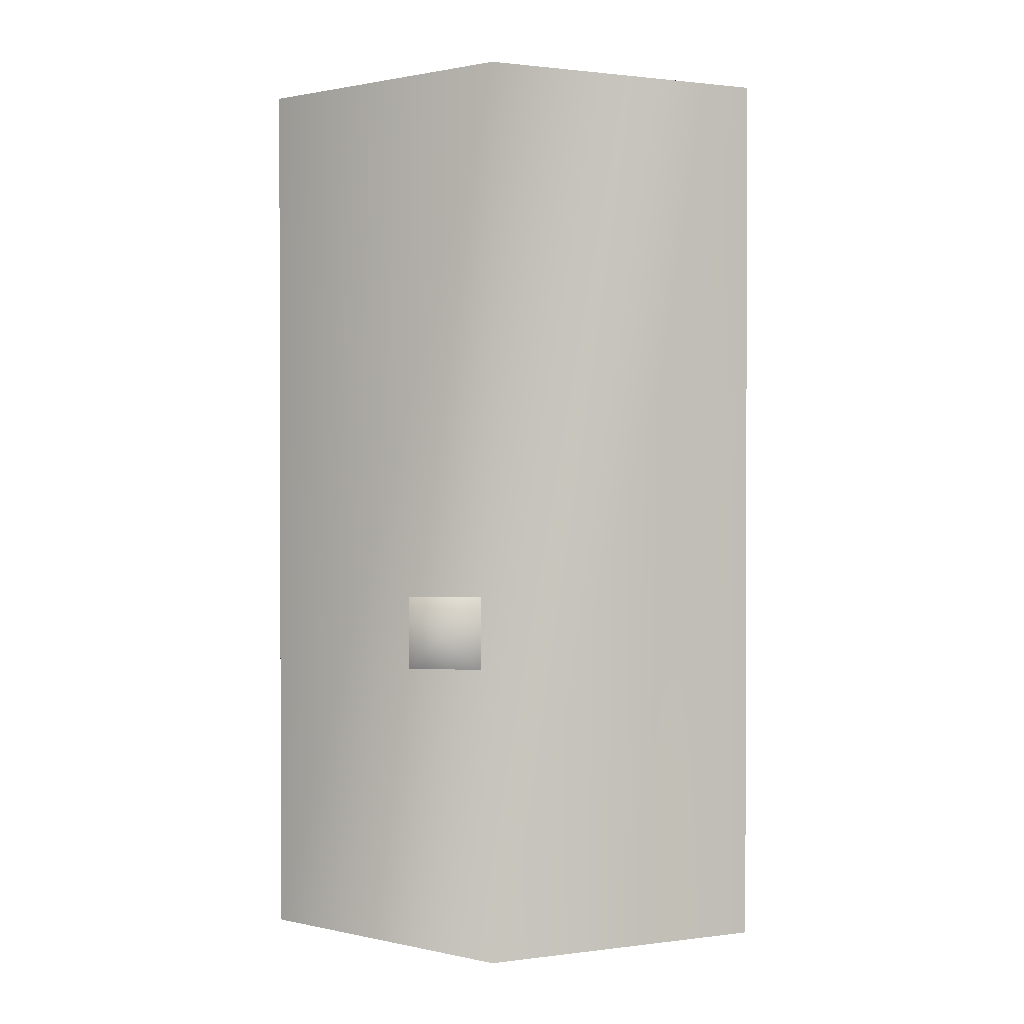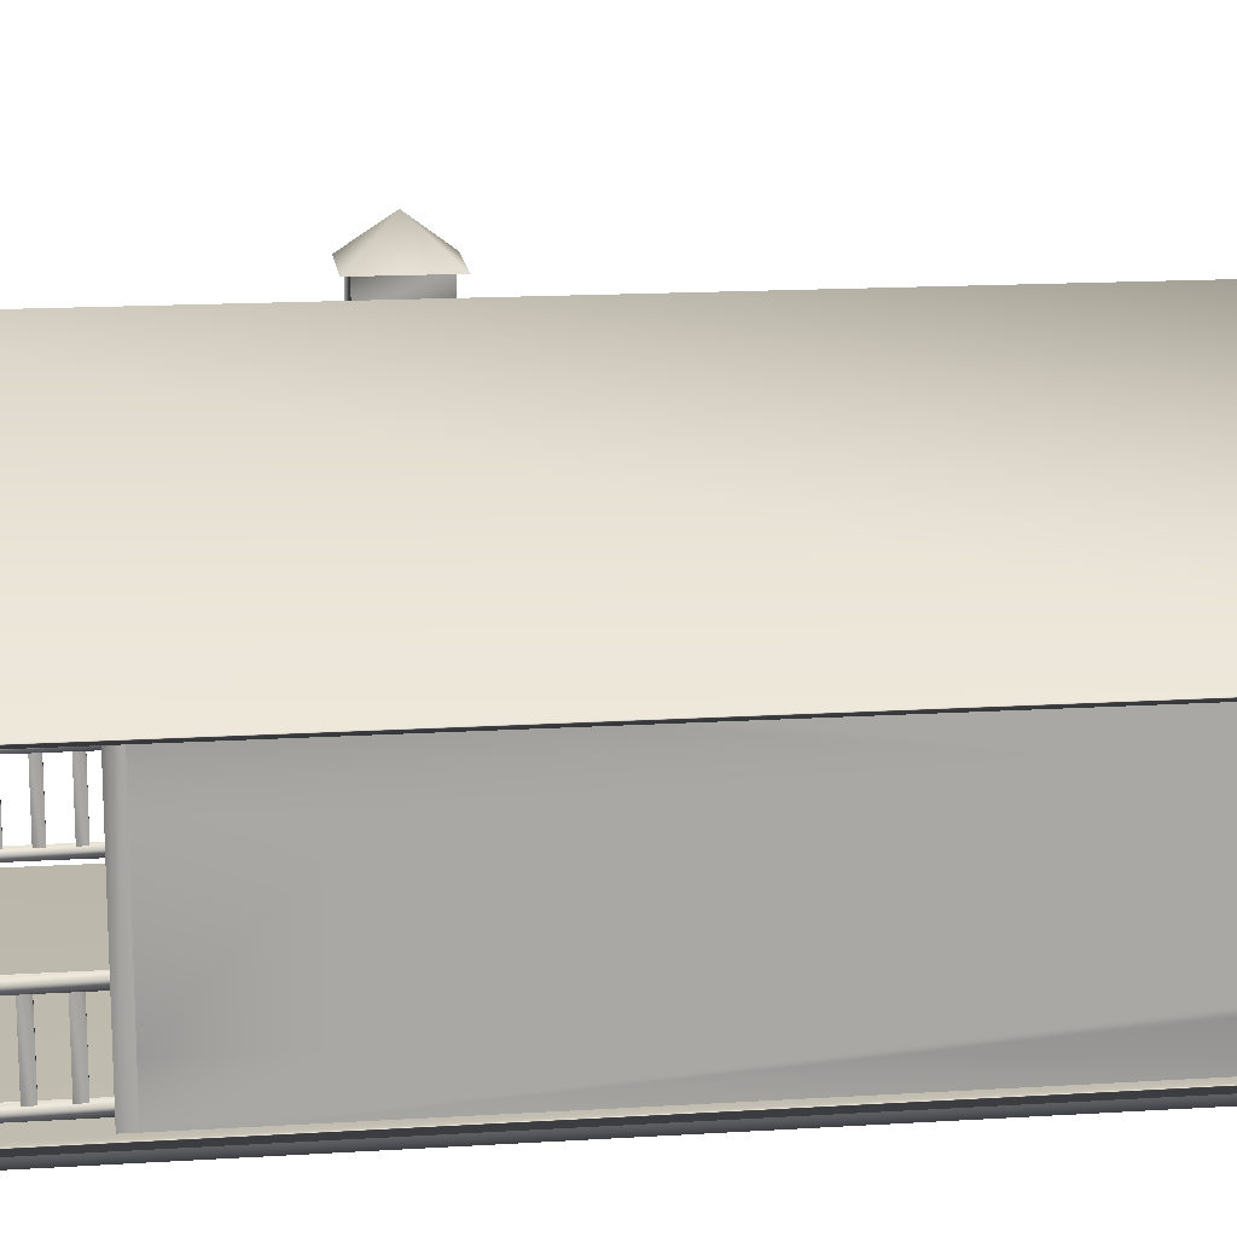
<metadata>
{"format":"obj","ext":"obj","renderer":"f3d","projection":"perspective","resolution":1024,"background":"white","views":[{"elev":1.1,"azim":-173.0,"up":"+Z"},{"elev":15.4,"azim":-97.5,"up":"+Y"}]}
</metadata>
<code>
v 0.09851 6.06 -2.175
v 0.09851 6.06 -1.153
v 0.6096 6.5 -1.664
v 1.121 6.06 -1.153
v 1.121 6.06 -2.175
v -3.088 0.1859 6.082
v 3.054 0.1859 6.082
v 3.054 0.3201 6.082
v -3.088 0.3201 6.082
v 3.054 0.3201 -6.405
v -3.088 0.3201 -6.405
v 3.054 0.1859 -6.405
v -3.088 0.1859 -6.405
v -1.978 4.513 -6.152
v -1.704 4.705 -6.152
v -0.3715 4.705 -6.152
v -0.3715 4.513 -6.152
v -0.1414 4.513 -6.152
v -0.1414 4.705 -6.152
v 0.04441 4.705 -6.152
v 0.04441 4.513 -6.152
v 0.2732 4.705 -6.152
v 0.2732 4.513 -6.152
v -0.3715 4.705 -6.301
v -1.704 4.705 -6.301
v -0.3715 4.513 -6.301
v -1.978 4.513 -6.301
v -0.1414 4.705 -6.301
v 0.04441 4.705 -6.301
v 0.04441 4.513 -6.301
v -0.1414 4.513 -6.301
v 0.2732 4.705 -6.301
v 0.2732 4.513 -6.301
v 1.659 4.705 -6.152
v 1.659 4.705 -6.301
v 1.965 4.513 -6.301
v 1.965 4.513 -6.152
v -0.1414 5.767 -6.152
v 0.04441 5.767 -6.152
v 0.04441 5.767 -6.301
v -0.1414 5.767 -6.301
v 0.6752 5.32 -6.152
v 0.8633 5.273 -6.152
v 0.8633 5.273 -6.301
v 0.6752 5.32 -6.301
v -0.9126 5.261 -6.152
v -0.7537 5.315 -6.152
v -0.7537 5.315 -6.301
v -0.9126 5.261 -6.301
v 2.306 2.097e-07 5.729
v 2.815 2.097e-07 5.729
v 2.815 0.1814 5.729
v 2.306 0.1814 5.729
v 2.306 0.1814 -6.207
v 2.815 0.1814 -6.207
v 2.815 2.097e-07 -6.207
v 2.306 2.097e-07 -6.207
v -0.3021 2.097e-07 5.729
v 0.2072 2.097e-07 5.729
v 0.2072 0.1814 5.729
v -0.3021 0.1814 5.729
v -0.3021 0.1814 -6.207
v 0.2072 0.1814 -6.207
v 0.2072 2.097e-07 -6.207
v -0.3021 2.097e-07 -6.207
v -2.893 2.097e-07 5.729
v -2.383 2.097e-07 5.729
v -2.383 0.1814 5.729
v -2.893 0.1814 5.729
v -2.893 0.1814 -6.207
v -2.383 0.1814 -6.207
v -2.383 2.097e-07 -6.207
v -2.893 2.097e-07 -6.207
v 3.515 3.426 6.405
v -0.04457 5.762 6.405
v -0.04457 5.762 -6.372
v 3.515 3.426 -6.372
v 3.604 3.518 -6.372
v -0.0444 5.897 -6.372
v -0.0444 5.897 6.405
v 3.604 3.518 6.405
v -3.515 3.435 6.405
v -3.515 3.435 -6.372
v -3.604 3.526 -6.372
v -3.604 3.526 6.405
v 3.044 3.758 -3.95
v 0.6797 5.292 -3.95
v 0.6797 5.206 -3.95
v 0.6792 4.105 -3.95
v 0.679 3.758 -3.95
v -3.074 3.758 -3.95
v -3.074 3.758 6.082
v -0.7821 5.274 6.082
v -0.04443 5.762 6.082
v -0.04443 5.762 -3.95
v -0.7796 5.276 -3.95
v -0.779 3.758 6.082
v -0.7797 4.108 6.082
v -0.7819 5.199 6.082
v 3.044 3.758 6.082
v 0.6804 5.292 6.082
v -0.7796 5.203 -3.95
v -0.779 3.758 -3.95
v -0.7791 4.109 -3.95
v 0.5092 4.234 -3.95
v 0.5096 5.078 -3.95
v -0.6091 5.076 -3.95
v -0.6088 4.237 -3.95
v 0.6803 5.206 6.082
v 0.6797 3.758 6.082
v 0.6799 4.106 6.082
v -0.6093 4.236 6.082
v 0.5098 4.234 6.082
v 0.5101 5.077 6.082
v -0.6109 5.072 6.082
v -0.7787 0.2745 -3.95
v -0.7787 0.9103 -3.95
v -1.3 0.9103 -3.95
v -2.58 0.9103 -3.95
v -3.079 0.9103 -3.95
v -3.079 0.2745 -3.95
v -0.7787 0.9103 6.082
v -3.079 0.9103 6.082
v -3.079 0.2745 6.082
v -0.7787 0.2745 6.082
v -3.079 0.9103 -2.197
v -3.079 0.9103 -0.6668
v -3.079 0.9103 2.834
v -3.079 0.9103 4.331
v 3.039 0.9103 4.331
v 3.039 0.9103 6.082
v 3.039 0.2745 6.082
v 3.039 0.2745 -3.95
v 3.039 0.9103 -3.95
v 3.039 0.9103 -2.197
v 3.039 0.9103 -0.6668
v 3.039 0.9103 2.834
v 3.039 3.758 4.331
v 3.039 3.758 6.082
v 3.039 2.76 6.082
v 3.039 2.76 4.331
v 3.039 2.76 2.834
v 3.039 2.76 -0.6668
v 3.039 2.76 -2.197
v 3.039 2.76 -3.95
v 3.039 3.758 -3.95
v 3.039 3.758 -2.197
v 3.039 3.758 -0.6668
v 3.039 3.758 2.834
v -3.079 3.758 6.082
v -3.079 2.76 6.082
v -0.7787 2.76 6.082
v 0.6806 2.76 6.082
v -3.079 2.76 4.331
v -3.079 2.76 2.834
v -3.079 2.76 -0.6668
v -3.079 2.76 -2.197
v -3.079 2.76 -3.95
v -3.079 3.758 -3.95
v -3.079 3.758 -2.197
v -3.079 3.758 -0.6668
v -3.079 3.758 2.834
v -3.079 3.758 4.331
v -2.58 2.76 -3.95
v -1.3 2.76 -3.95
v -0.7787 2.76 -3.95
v 0.6806 2.76 -3.95
v 1.231 2.76 -3.95
v 2.491 2.76 -3.95
v 2.491 0.9103 -3.95
v 1.231 0.9103 -3.95
v 0.6806 0.9103 -3.95
v 0.6806 0.2745 -3.95
v 0.6806 0.9103 6.082
v 0.6806 0.2745 6.082
v 3.006 1.422 -6.123
v 2.871 1.422 -6.123
v 2.871 1.422 -4.118
v 3.006 1.422 -4.118
v 2.871 1.531 -6.123
v 2.871 1.531 -4.118
v 3.006 1.531 -6.123
v 3.006 1.531 -4.118
v 3.006 0.4319 -6.123
v 2.871 0.4319 -6.123
v 2.871 0.4319 -4.118
v 3.006 0.4319 -4.118
v 2.871 0.538 -6.123
v 2.871 0.538 -4.118
v 3.006 0.538 -6.123
v 3.006 0.538 -4.118
v 2.974 0.5269 -5.942
v 2.974 0.5269 -5.82
v 2.974 1.436 -5.82
v 2.974 1.436 -5.942
v 2.907 1.436 -5.942
v 2.907 1.436 -5.82
v 2.907 0.5269 -5.82
v 2.907 0.5269 -5.942
v 2.974 0.5269 -5.563
v 2.974 0.5269 -5.441
v 2.974 1.436 -5.441
v 2.974 1.436 -5.563
v 2.907 1.436 -5.563
v 2.907 1.436 -5.441
v 2.907 0.5269 -5.441
v 2.907 0.5269 -5.563
v 2.974 0.5269 -5.184
v 2.974 0.5269 -5.062
v 2.974 1.436 -5.062
v 2.974 1.436 -5.184
v 2.907 1.436 -5.184
v 2.907 1.436 -5.062
v 2.907 0.5269 -5.062
v 2.907 0.5269 -5.184
v 2.974 0.5269 -4.805
v 2.974 0.5269 -4.683
v 2.974 1.436 -4.683
v 2.974 1.436 -4.805
v 2.907 1.436 -4.805
v 2.907 1.436 -4.683
v 2.907 0.5269 -4.683
v 2.907 0.5269 -4.805
v 2.974 0.5269 -4.426
v 2.974 0.5269 -4.304
v 2.974 1.436 -4.304
v 2.974 1.436 -4.426
v 2.907 1.436 -4.426
v 2.907 1.436 -4.304
v 2.907 0.5269 -4.304
v 2.907 0.5269 -4.426
v 0.6946 0.2927 -6.179
v 0.846 0.2927 -6.179
v 0.846 0.4319 -6.179
v 0.846 0.538 -6.179
v 0.846 1.422 -6.179
v 0.846 1.531 -6.179
v 0.846 1.649 -6.179
v 0.6946 1.649 -6.179
v 0.7274 1.706 -6.208
v 0.7274 1.706 -6.284
v 0.8132 1.706 -6.284
v 0.8132 1.706 -6.208
v 0.846 0.4319 -6.313
v 0.846 0.538 -6.313
v 0.846 1.422 -6.313
v 0.846 1.531 -6.313
v 0.846 1.649 -6.313
v 0.6946 1.649 -6.313
v 0.6946 0.2927 -6.313
v 0.846 0.2927 -6.313
v 2.817 1.422 -6.179
v 2.817 1.422 -6.313
v 2.817 1.531 -6.313
v 2.817 1.531 -6.179
v 2.817 0.4319 -6.179
v 2.817 0.4319 -6.313
v 2.817 0.538 -6.313
v 2.817 0.538 -6.179
v 1.024 0.5269 -6.21
v 1.024 1.436 -6.21
v 1.144 1.436 -6.21
v 1.144 0.5269 -6.21
v 1.024 1.436 -6.277
v 1.024 0.5269 -6.277
v 1.144 0.5269 -6.277
v 1.144 1.436 -6.277
v 1.397 0.5269 -6.21
v 1.397 1.436 -6.21
v 1.516 1.436 -6.21
v 1.516 0.5269 -6.21
v 1.397 1.436 -6.277
v 1.397 0.5269 -6.277
v 1.516 0.5269 -6.277
v 1.516 1.436 -6.277
v 1.769 0.5269 -6.21
v 1.769 1.436 -6.21
v 1.889 1.436 -6.21
v 1.889 0.5269 -6.21
v 1.769 1.436 -6.277
v 1.769 0.5269 -6.277
v 1.889 0.5269 -6.277
v 1.889 1.436 -6.277
v 2.142 0.5269 -6.21
v 2.142 1.436 -6.21
v 2.262 1.436 -6.21
v 2.262 0.5269 -6.21
v 2.142 1.436 -6.277
v 2.142 0.5269 -6.277
v 2.262 0.5269 -6.277
v 2.262 1.436 -6.277
v 2.514 0.5269 -6.21
v 2.514 1.436 -6.21
v 2.634 1.436 -6.21
v 2.634 0.5269 -6.21
v 2.514 1.436 -6.277
v 2.514 0.5269 -6.277
v 2.634 0.5269 -6.277
v 2.634 1.436 -6.277
v -0.7816 0.2927 -6.179
v -0.7816 1.649 -6.179
v -0.9331 1.649 -6.179
v -0.9331 1.531 -6.179
v -0.9331 1.422 -6.179
v -0.9331 0.538 -6.179
v -0.9331 0.4319 -6.179
v -0.9331 0.2927 -6.179
v -0.8145 1.706 -6.208
v -0.9003 1.706 -6.208
v -0.9003 1.706 -6.284
v -0.8145 1.706 -6.284
v -0.9331 0.4319 -6.313
v -0.9331 0.2927 -6.313
v -0.7816 0.2927 -6.313
v -0.7816 1.649 -6.313
v -0.9331 1.649 -6.313
v -0.9331 1.531 -6.313
v -0.9331 1.422 -6.313
v -0.9331 0.538 -6.313
v -2.904 1.422 -6.313
v -2.904 1.422 -6.179
v -2.904 1.531 -6.313
v -2.904 1.531 -6.179
v -2.904 0.4319 -6.313
v -2.904 0.4319 -6.179
v -2.904 0.538 -6.313
v -2.904 0.538 -6.179
v -1.111 0.5269 -6.21
v -1.231 0.5269 -6.21
v -1.231 1.436 -6.21
v -1.111 1.436 -6.21
v -1.111 1.436 -6.277
v -1.231 1.436 -6.277
v -1.231 0.5269 -6.277
v -1.111 0.5269 -6.277
v -1.484 0.5269 -6.21
v -1.604 0.5269 -6.21
v -1.604 1.436 -6.21
v -1.484 1.436 -6.21
v -1.484 1.436 -6.277
v -1.604 1.436 -6.277
v -1.604 0.5269 -6.277
v -1.484 0.5269 -6.277
v -1.856 0.5269 -6.21
v -1.976 0.5269 -6.21
v -1.976 1.436 -6.21
v -1.856 1.436 -6.21
v -1.856 1.436 -6.277
v -1.976 1.436 -6.277
v -1.976 0.5269 -6.277
v -1.856 0.5269 -6.277
v -2.229 0.5269 -6.21
v -2.349 0.5269 -6.21
v -2.349 1.436 -6.21
v -2.229 1.436 -6.21
v -2.229 1.436 -6.277
v -2.349 1.436 -6.277
v -2.349 0.5269 -6.277
v -2.229 0.5269 -6.277
v -2.601 0.5269 -6.21
v -2.721 0.5269 -6.21
v -2.721 1.436 -6.21
v -2.601 1.436 -6.21
v -2.601 1.436 -6.277
v -2.721 1.436 -6.277
v -2.721 0.5269 -6.277
v -2.601 0.5269 -6.277
v -2.897 1.422 -6.123
v -3.032 1.422 -6.123
v -3.032 1.422 -4.118
v -2.897 1.422 -4.118
v -3.032 1.531 -6.123
v -3.032 1.531 -4.118
v -2.897 1.531 -6.123
v -2.897 1.531 -4.118
v -2.897 0.4319 -6.123
v -3.032 0.4319 -6.123
v -3.032 0.4319 -4.118
v -2.897 0.4319 -4.118
v -3.032 0.538 -6.123
v -3.032 0.538 -4.118
v -2.897 0.538 -6.123
v -2.897 0.538 -4.118
v -2.929 0.5269 -5.942
v -2.929 0.5269 -5.82
v -2.929 1.436 -5.82
v -2.929 1.436 -5.942
v -2.995 1.436 -5.942
v -2.995 1.436 -5.82
v -2.995 0.5269 -5.82
v -2.995 0.5269 -5.942
v -2.929 0.5269 -5.563
v -2.929 0.5269 -5.441
v -2.929 1.436 -5.441
v -2.929 1.436 -5.563
v -2.995 1.436 -5.563
v -2.995 1.436 -5.441
v -2.995 0.5269 -5.441
v -2.995 0.5269 -5.563
v -2.929 0.5269 -5.184
v -2.929 0.5269 -5.062
v -2.929 1.436 -5.062
v -2.929 1.436 -5.184
v -2.995 1.436 -5.184
v -2.995 1.436 -5.062
v -2.995 0.5269 -5.062
v -2.995 0.5269 -5.184
v -2.929 0.5269 -4.805
v -2.929 0.5269 -4.683
v -2.929 1.436 -4.683
v -2.929 1.436 -4.805
v -2.995 1.436 -4.805
v -2.995 1.436 -4.683
v -2.995 0.5269 -4.683
v -2.995 0.5269 -4.805
v -2.929 0.5269 -4.426
v -2.929 0.5269 -4.304
v -2.929 1.436 -4.304
v -2.929 1.436 -4.426
v -2.995 1.436 -4.426
v -2.995 1.436 -4.304
v -2.995 0.5269 -4.304
v -2.995 0.5269 -4.426
v 2.802 0.3195 -6.115
v 3.025 0.3195 -6.115
v 3.025 3.771 -6.115
v 2.802 3.912 -6.115
v 2.802 3.912 -6.343
v 2.802 0.3195 -6.343
v 3.025 0.3195 -6.343
v 3.025 3.771 -6.343
v -2.814 0.3195 -6.343
v -3.036 0.3195 -6.343
v -3.036 3.771 -6.343
v -2.814 3.912 -6.343
v -2.814 3.912 -6.115
v -2.814 0.3195 -6.115
v -3.036 0.3195 -6.115
v -3.036 3.771 -6.115
v 2.849 3.864 -4.123
v 2.849 0.2948 -4.123
v 3.043 0.2948 -4.123
v 3.043 3.75 -4.123
v 3.043 0.2948 -3.948
v 3.043 3.75 -3.948
v 2.849 0.2948 -3.948
v 2.849 3.864 -3.948
v -2.884 0.2948 -4.123
v -3.078 0.2948 -4.123
v -3.078 3.75 -4.123
v -2.884 3.864 -4.123
v -3.078 0.2948 -3.948
v -3.078 3.75 -3.948
v -2.884 0.2948 -3.948
v -2.884 3.864 -3.948
v 0.2082 5.721 -1.256
v 1.041 5.17 -1.256
v 1.041 6.099 -1.256
v 0.2082 6.099 -1.256
v 0.2082 6.099 -2.085
v 0.2082 5.721 -2.085
v 1.041 5.17 -2.085
v 1.041 6.099 -2.085
f 1 2 3
f 2 4 3
f 4 5 3
f 5 1 3
f 6 7 8
f 6 8 9
f 9 8 10
f 9 10 11
f 11 10 12
f 11 12 13
f 13 12 7
f 13 7 6
f 7 12 10
f 7 10 8
f 13 6 9
f 13 9 11
f 14 15 16
f 14 16 17
f 18 19 20
f 18 20 21
f 21 20 22
f 21 22 23
f 15 16 24
f 15 24 25
f 25 24 26
f 25 26 27
f 28 29 30
f 28 30 31
f 29 32 33
f 29 33 30
f 27 26 17
f 27 17 14
f 31 30 21
f 31 21 18
f 30 33 23
f 30 23 21
f 26 24 28
f 26 28 31
f 17 26 31
f 17 31 18
f 16 19 18
f 16 18 17
f 22 34 35
f 22 35 32
f 33 32 35
f 33 35 36
f 23 33 36
f 23 36 37
f 22 34 37
f 22 37 23
f 19 38 39
f 19 39 20
f 20 29 40
f 20 40 39
f 29 28 41
f 29 41 40
f 28 19 38
f 28 38 41
f 20 42 43
f 20 43 22
f 22 32 44
f 22 44 43
f 32 29 45
f 32 45 44
f 29 20 42
f 29 42 45
f 16 46 47
f 16 47 19
f 19 28 48
f 19 48 47
f 28 24 49
f 28 49 48
f 24 16 46
f 24 46 49
f 50 51 52
f 50 52 53
f 54 55 56
f 54 56 57
f 57 56 51
f 57 51 50
f 51 56 55
f 51 55 52
f 57 50 53
f 57 53 54
f 58 59 60
f 58 60 61
f 62 63 64
f 62 64 65
f 65 64 59
f 65 59 58
f 59 64 63
f 59 63 60
f 65 58 61
f 65 61 62
f 66 67 68
f 66 68 69
f 70 71 72
f 70 72 73
f 73 72 67
f 73 67 66
f 67 72 71
f 67 71 68
f 73 66 69
f 73 69 70
f 74 75 76
f 74 76 77
f 77 78 79
f 77 79 76
f 78 79 80
f 78 80 81
f 81 80 75
f 81 75 74
f 81 74 77
f 81 77 78
f 75 82 83
f 75 83 76
f 76 79 84
f 76 84 83
f 79 84 85
f 79 85 80
f 80 85 82
f 80 82 75
f 82 85 84
f 82 84 83
f 86 87 88
f 86 88 89
f 86 89 90
f 91 92 93
f 91 93 94
f 91 94 95
f 91 95 96
f 92 97 98
f 92 98 99
f 92 99 93
f 100 86 87
f 100 87 95
f 100 95 94
f 100 94 101
f 88 87 95
f 88 95 96
f 88 96 102
f 103 104 102
f 103 102 96
f 103 96 91
f 105 106 107
f 105 107 108
f 90 89 104
f 90 104 103
f 99 109 101
f 99 101 94
f 99 94 93
f 110 100 101
f 110 101 109
f 110 109 111
f 97 110 111
f 97 111 98
f 112 113 114
f 112 114 115
f 89 105 108
f 89 108 104
f 104 108 107
f 104 107 102
f 102 107 106
f 102 106 88
f 88 106 105
f 88 105 89
f 98 111 113
f 98 113 112
f 111 109 114
f 111 114 113
f 109 99 115
f 109 115 114
f 99 98 112
f 99 112 115
f 116 117 118
f 116 118 119
f 116 119 120
f 116 120 121
f 122 123 124
f 122 124 125
f 121 120 126
f 121 126 127
f 121 127 128
f 121 128 129
f 121 129 123
f 121 123 124
f 130 131 132
f 130 132 133
f 130 133 134
f 130 134 135
f 130 135 136
f 130 136 137
f 138 139 140
f 138 140 141
f 138 141 142
f 138 142 143
f 138 143 144
f 138 144 145
f 138 145 146
f 138 146 147
f 138 147 148
f 138 148 149
f 139 150 151
f 139 151 152
f 139 152 153
f 139 153 140
f 154 155 156
f 154 156 157
f 154 157 158
f 154 158 159
f 154 159 160
f 154 160 161
f 154 161 162
f 154 162 163
f 154 163 150
f 154 150 151
f 164 165 166
f 164 166 167
f 164 167 168
f 164 168 169
f 164 169 145
f 164 145 146
f 164 146 159
f 164 159 158
f 133 134 170
f 133 170 171
f 133 171 172
f 133 172 173
f 131 174 175
f 131 175 132
f 172 167 166
f 172 166 117
f 172 117 116
f 172 116 173
f 122 125 175
f 122 175 174
f 122 174 153
f 122 153 152
f 131 130 141
f 131 141 140
f 140 153 174
f 140 174 131
f 152 151 123
f 152 123 122
f 129 154 151
f 129 151 123
f 164 158 120
f 164 120 119
f 168 167 172
f 168 172 171
f 134 145 169
f 134 169 170
f 169 168 171
f 169 171 170
f 117 166 165
f 117 165 118
f 165 164 119
f 165 119 118
f 120 158 157
f 120 157 126
f 144 135 134
f 144 134 145
f 126 157 156
f 126 156 127
f 143 136 135
f 143 135 144
f 127 156 155
f 127 155 128
f 142 137 136
f 142 136 143
f 128 155 154
f 128 154 129
f 141 130 137
f 141 137 142
f 176 177 178
f 176 178 179
f 177 180 181
f 177 181 178
f 180 182 183
f 180 183 181
f 182 183 179
f 182 179 176
f 184 185 186
f 184 186 187
f 185 188 189
f 185 189 186
f 188 190 191
f 188 191 189
f 190 191 187
f 190 187 184
f 192 193 194
f 192 194 195
f 196 197 198
f 196 198 199
f 193 198 197
f 193 197 194
f 199 192 195
f 199 195 196
f 200 201 202
f 200 202 203
f 204 205 206
f 204 206 207
f 201 206 205
f 201 205 202
f 207 200 203
f 207 203 204
f 208 209 210
f 208 210 211
f 212 213 214
f 212 214 215
f 209 214 213
f 209 213 210
f 215 208 211
f 215 211 212
f 216 217 218
f 216 218 219
f 220 221 222
f 220 222 223
f 217 222 221
f 217 221 218
f 223 216 219
f 223 219 220
f 224 225 226
f 224 226 227
f 228 229 230
f 228 230 231
f 225 230 229
f 225 229 226
f 231 224 227
f 231 227 228
f 232 233 234
f 232 234 235
f 232 235 236
f 232 236 237
f 232 237 238
f 232 238 239
f 240 241 242
f 240 242 243
f 244 245 246
f 244 246 247
f 244 247 248
f 244 248 249
f 244 249 250
f 244 250 251
f 233 234 244
f 233 244 251
f 250 249 239
f 250 239 232
f 239 238 243
f 239 243 240
f 238 243 242
f 238 242 248
f 248 242 241
f 248 241 249
f 249 241 240
f 249 240 239
f 237 238 248
f 237 248 247
f 235 236 246
f 235 246 245
f 236 252 253
f 236 253 246
f 246 253 254
f 246 254 247
f 247 254 255
f 247 255 237
f 237 236 252
f 237 252 255
f 234 256 257
f 234 257 244
f 244 257 258
f 244 258 245
f 245 258 259
f 245 259 235
f 235 234 256
f 235 256 259
f 260 261 262
f 260 262 263
f 264 265 266
f 264 266 267
f 263 262 267
f 263 267 266
f 265 264 261
f 265 261 260
f 268 269 270
f 268 270 271
f 272 273 274
f 272 274 275
f 271 270 275
f 271 275 274
f 273 272 269
f 273 269 268
f 276 277 278
f 276 278 279
f 280 281 282
f 280 282 283
f 279 278 283
f 279 283 282
f 281 280 277
f 281 277 276
f 284 285 286
f 284 286 287
f 288 289 290
f 288 290 291
f 287 286 291
f 287 291 290
f 289 288 285
f 289 285 284
f 292 293 294
f 292 294 295
f 296 297 298
f 296 298 299
f 295 294 299
f 295 299 298
f 297 296 293
f 297 293 292
f 300 301 302
f 300 302 303
f 300 303 304
f 300 304 305
f 300 305 306
f 300 306 307
f 308 309 310
f 308 310 311
f 312 313 314
f 312 314 315
f 312 315 316
f 312 316 317
f 312 317 318
f 312 318 319
f 307 313 312
f 307 312 306
f 314 300 301
f 314 301 315
f 301 308 309
f 301 309 302
f 302 316 310
f 302 310 309
f 316 315 311
f 316 311 310
f 315 301 308
f 315 308 311
f 303 317 316
f 303 316 302
f 305 319 318
f 305 318 304
f 304 318 320
f 304 320 321
f 318 317 322
f 318 322 320
f 317 303 323
f 317 323 322
f 303 323 321
f 303 321 304
f 306 312 324
f 306 324 325
f 312 319 326
f 312 326 324
f 319 305 327
f 319 327 326
f 305 327 325
f 305 325 306
f 328 329 330
f 328 330 331
f 332 333 334
f 332 334 335
f 329 334 333
f 329 333 330
f 335 328 331
f 335 331 332
f 336 337 338
f 336 338 339
f 340 341 342
f 340 342 343
f 337 342 341
f 337 341 338
f 343 336 339
f 343 339 340
f 344 345 346
f 344 346 347
f 348 349 350
f 348 350 351
f 345 350 349
f 345 349 346
f 351 344 347
f 351 347 348
f 352 353 354
f 352 354 355
f 356 357 358
f 356 358 359
f 353 358 357
f 353 357 354
f 359 352 355
f 359 355 356
f 360 361 362
f 360 362 363
f 364 365 366
f 364 366 367
f 361 366 365
f 361 365 362
f 367 360 363
f 367 363 364
f 368 369 370
f 368 370 371
f 369 372 373
f 369 373 370
f 372 374 375
f 372 375 373
f 374 375 371
f 374 371 368
f 376 377 378
f 376 378 379
f 377 380 381
f 377 381 378
f 380 382 383
f 380 383 381
f 382 383 379
f 382 379 376
f 384 385 386
f 384 386 387
f 388 389 390
f 388 390 391
f 385 390 389
f 385 389 386
f 391 384 387
f 391 387 388
f 392 393 394
f 392 394 395
f 396 397 398
f 396 398 399
f 393 398 397
f 393 397 394
f 399 392 395
f 399 395 396
f 400 401 402
f 400 402 403
f 404 405 406
f 404 406 407
f 401 406 405
f 401 405 402
f 407 400 403
f 407 403 404
f 408 409 410
f 408 410 411
f 412 413 414
f 412 414 415
f 409 414 413
f 409 413 410
f 415 408 411
f 415 411 412
f 416 417 418
f 416 418 419
f 420 421 422
f 420 422 423
f 417 422 421
f 417 421 418
f 423 416 419
f 423 419 420
f 424 425 426
f 424 426 427
f 428 429 430
f 428 430 431
f 425 430 431
f 425 431 426
f 429 424 427
f 429 427 428
f 432 433 434
f 432 434 435
f 436 437 438
f 436 438 439
f 433 438 439
f 433 439 434
f 437 432 435
f 437 435 436
f 440 441 442
f 440 442 443
f 444 442 443
f 444 443 445
f 441 446 447
f 441 447 440
f 448 449 450
f 448 450 451
f 449 452 453
f 449 453 450
f 454 448 451
f 454 451 455
f 456 457 458
f 456 458 459
f 460 461 462
f 460 462 463
f 457 462 463
f 457 463 458
f 461 456 459
f 461 459 460

</code>
